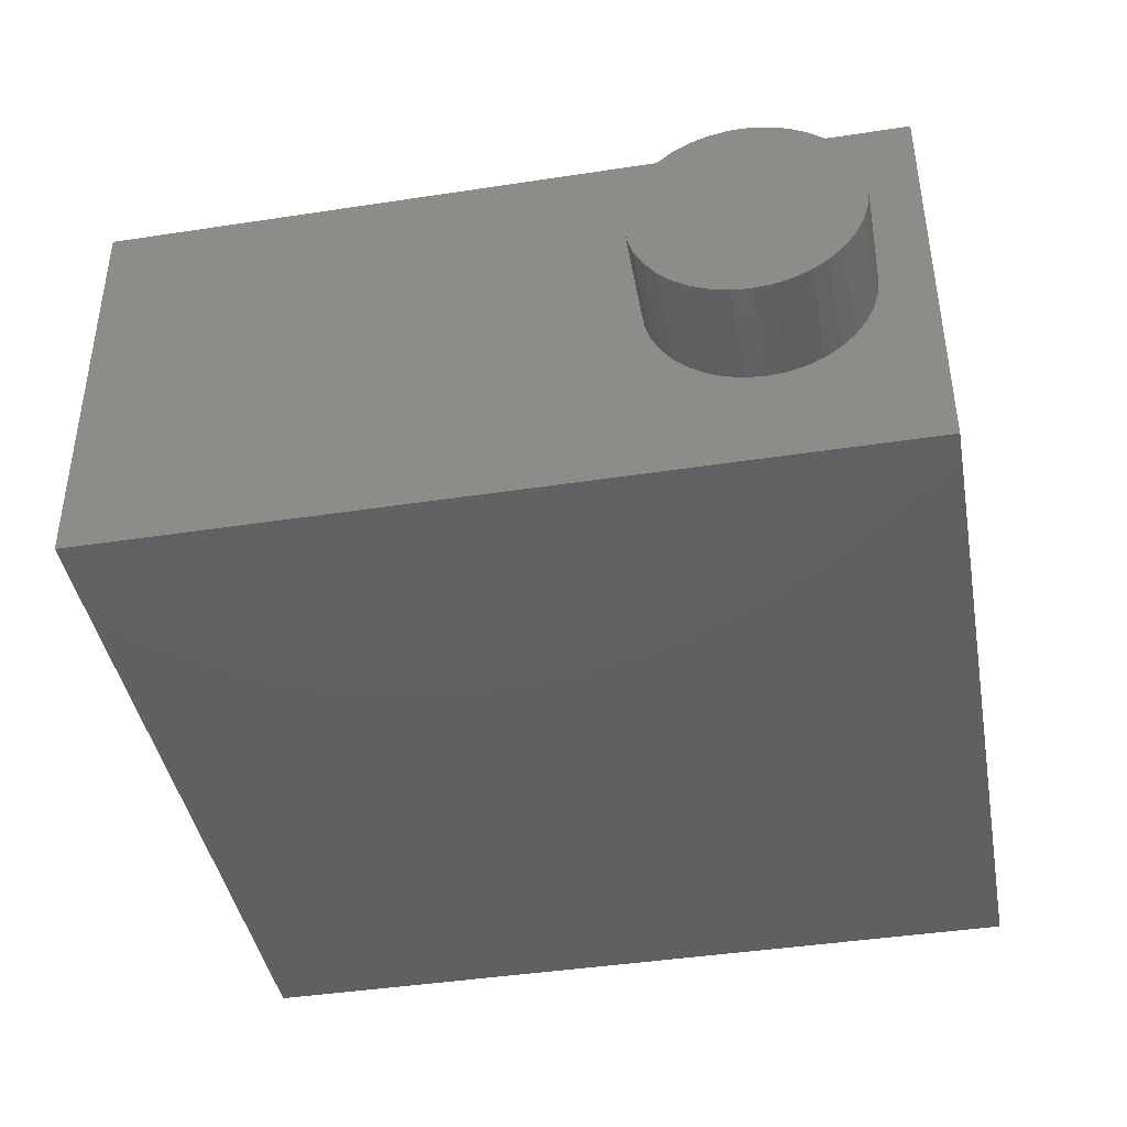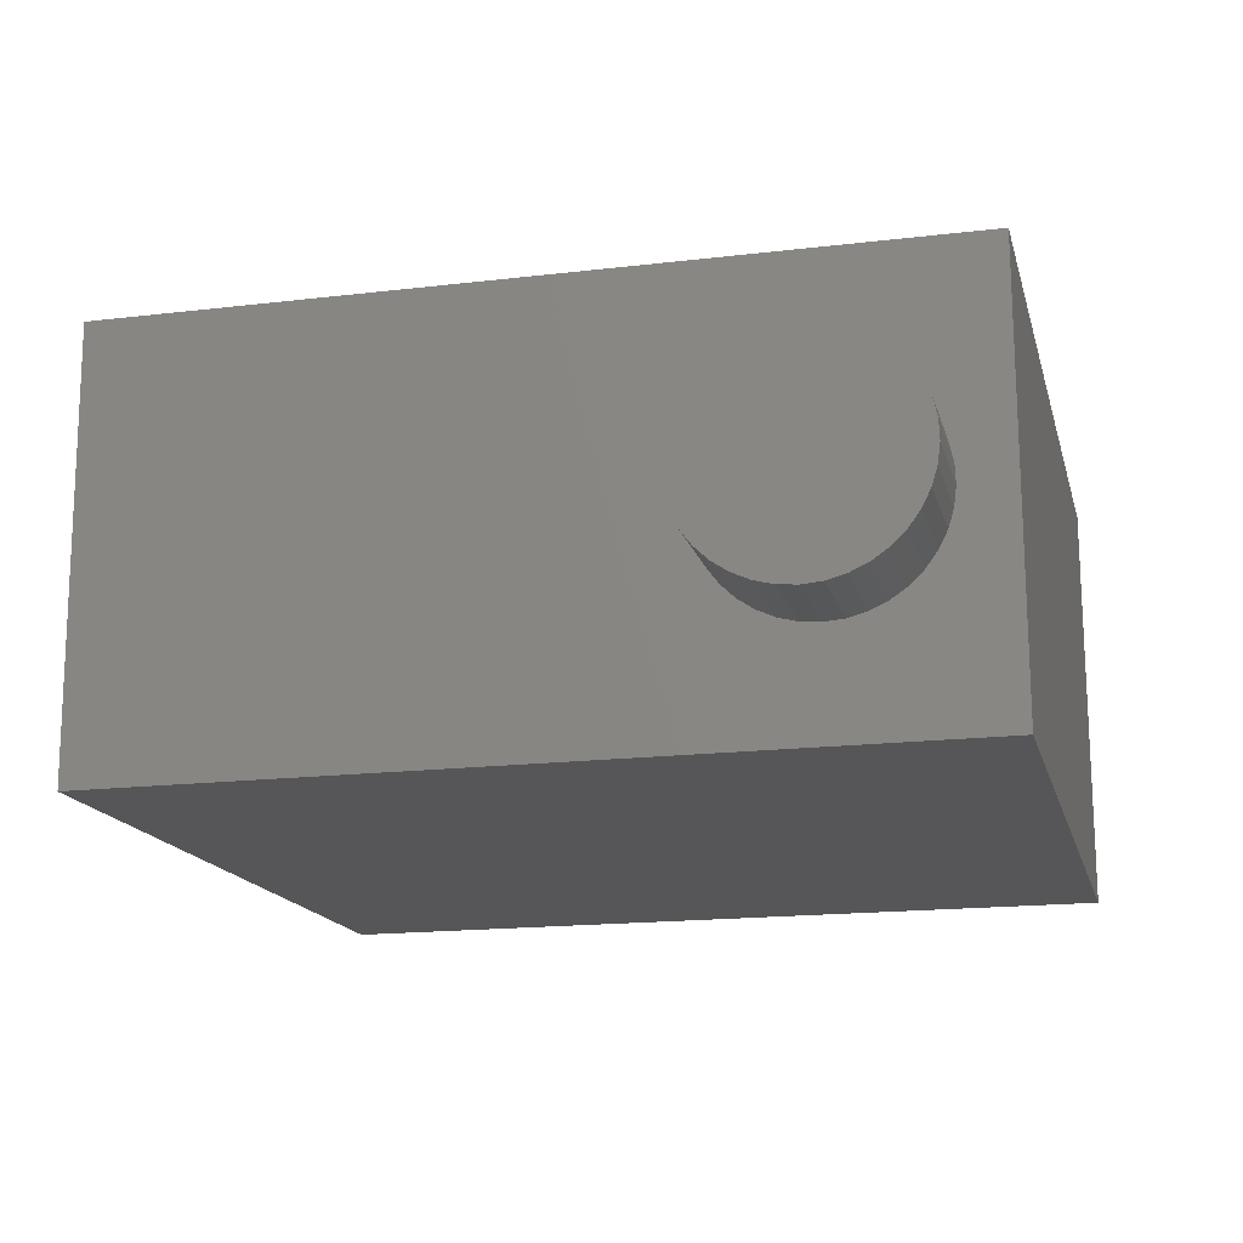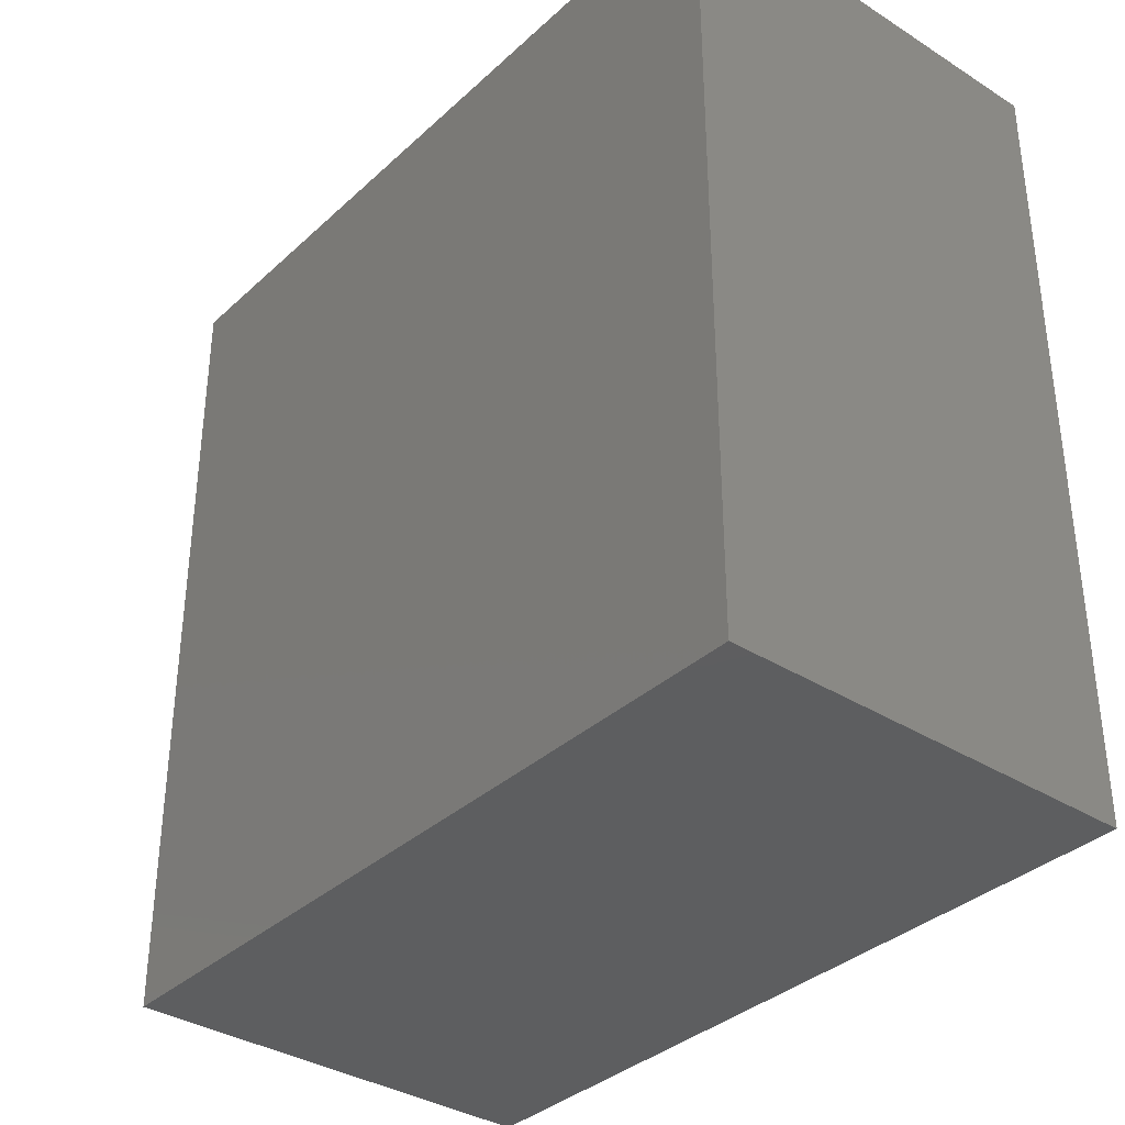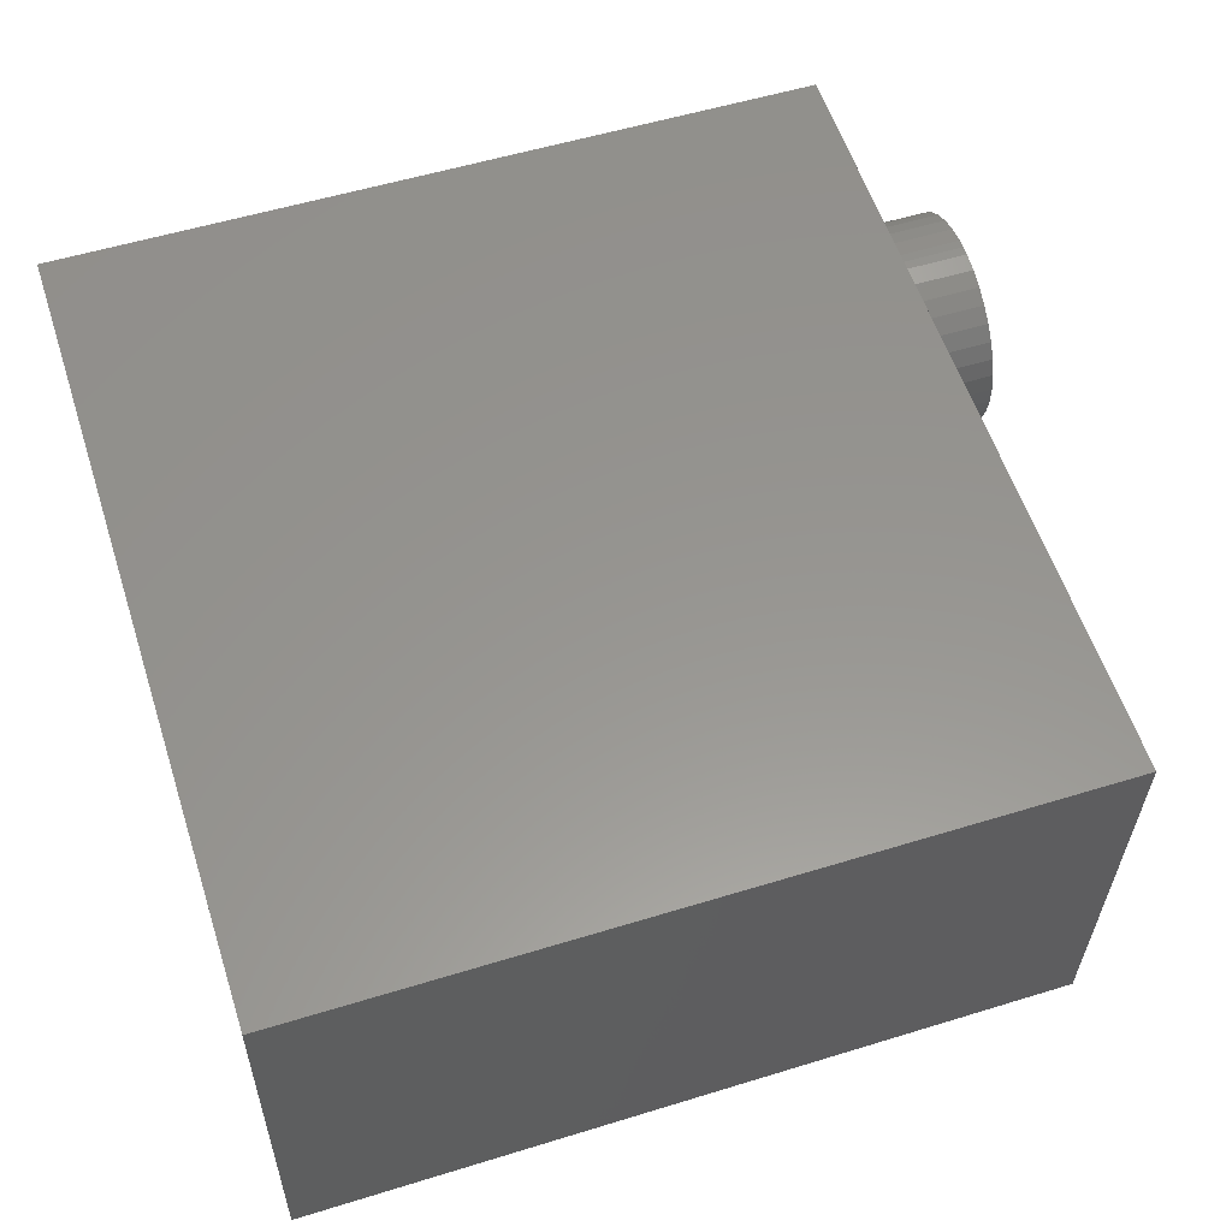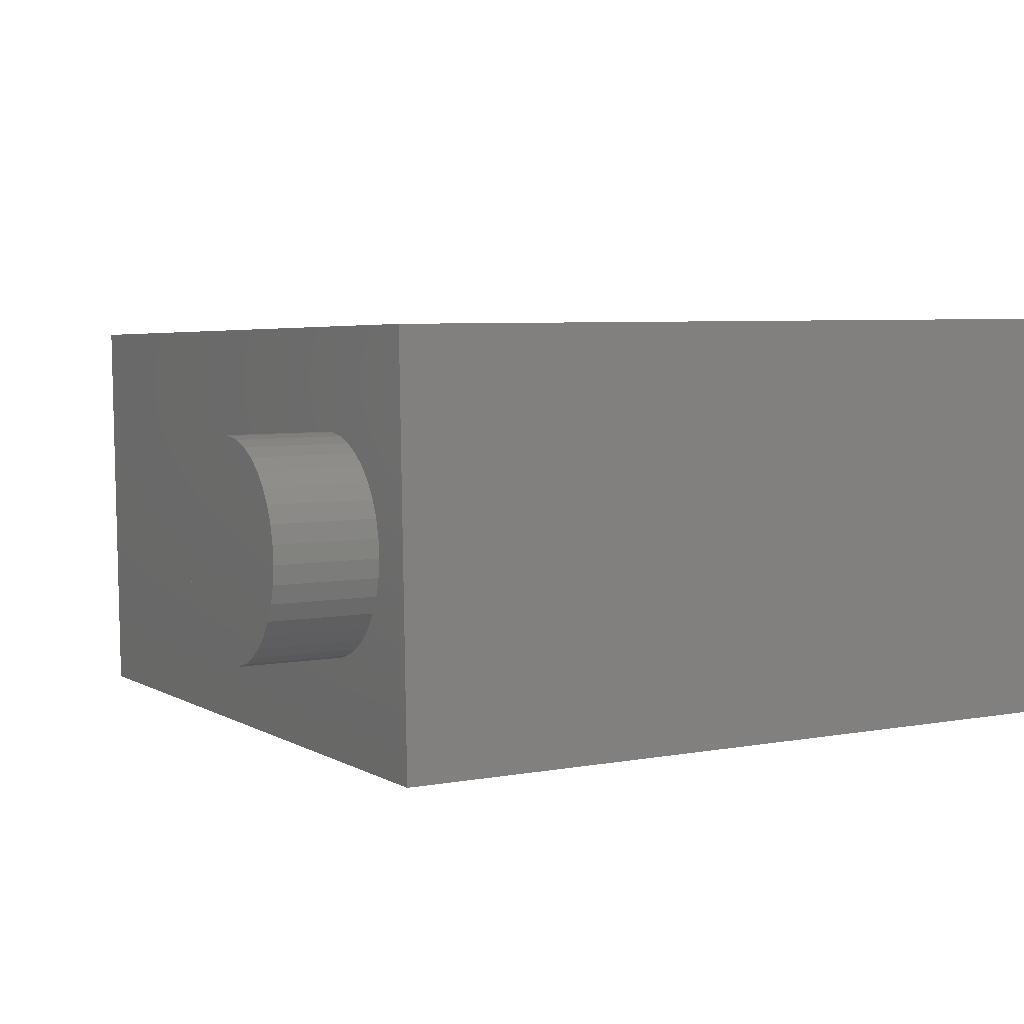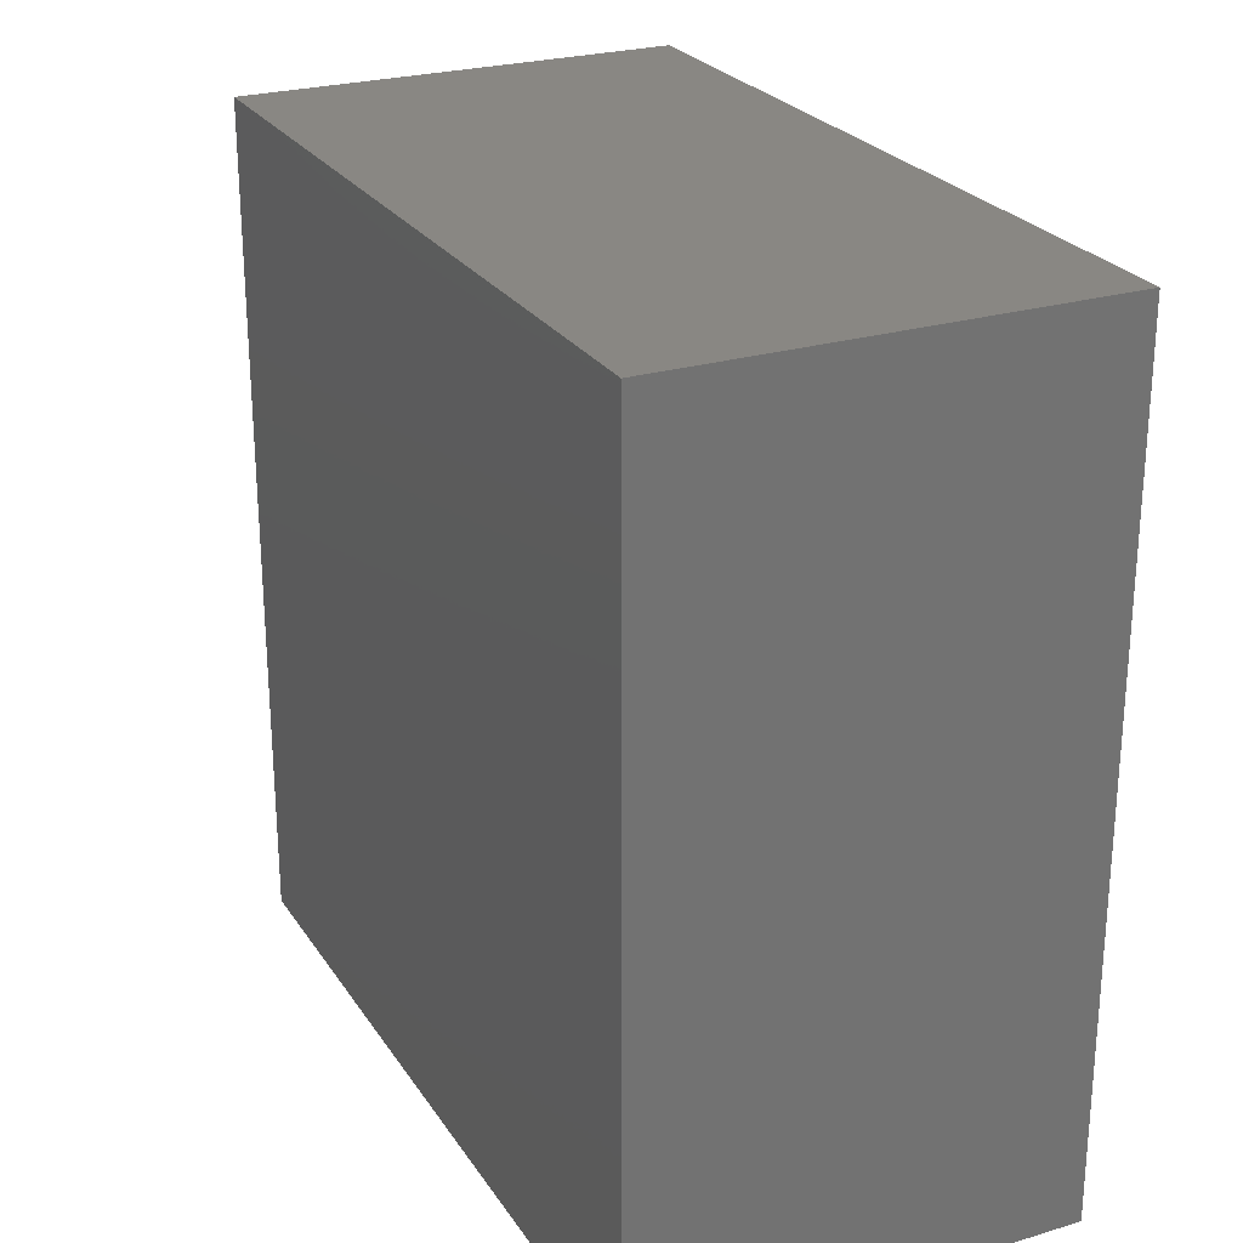
<metadata>
{"format":"stl","ext":"stl","renderer":"f3d","projection":"perspective","resolution":1024,"background":"white","views":[{"elev":-42.8,"azim":-79.7,"up":"+Y"},{"elev":-16.9,"azim":-76.4,"up":"+Y"},{"elev":-35.4,"azim":51.1,"up":"+Z"},{"elev":57.9,"azim":162.0,"up":"+Y"},{"elev":3.9,"azim":-28.8,"up":"+Y"},{"elev":25.3,"azim":65.2,"up":"+Z"}]}
</metadata>
<code>
# stl→obj: 84 verts, 164 faces
v 2.374 -1.333 4.727
v 2.374 -1.338 4.707
v 2.376 -1.453 4.866
v 2.373 -1.298 4.778
v 2.373 -1.282 4.791
v 2.373 -1.263 4.8
v 2.373 -1.313 4.763
v 2.374 -1.324 4.746
v 2.371 -1.181 4.804
v 2.368 -0.9809 4.866
v 2.371 -1.162 4.796
v 2.371 -1.144 4.785
v 2.37 -1.094 4.686
v 2.37 -1.095 4.697
v 2.37 -1.098 4.717
v 2.37 -1.105 4.737
v 2.372 -1.202 4.808
v 2.372 -1.222 4.809
v 2.372 -1.243 4.806
v 2.374 -1.34 4.686
v 2.374 -1.338 4.665
v 2.376 -1.453 3.96
v 2.374 -1.333 4.645
v 2.374 -1.324 4.626
v 2.373 -1.313 4.609
v 2.373 -1.298 4.594
v 2.373 -1.282 4.582
v 2.373 -1.263 4.572
v 2.37 -1.115 4.755
v 2.37 -1.128 4.771
v 2.368 -0.9809 3.96
v 2.37 -1.128 4.601
v 2.37 -1.115 4.617
v 2.372 -1.243 4.566
v 2.372 -1.222 4.563
v 2.372 -1.202 4.564
v 2.371 -1.181 4.569
v 2.371 -1.162 4.576
v 2.371 -1.144 4.587
v 2.37 -1.105 4.636
v 2.37 -1.098 4.655
v 2.37 -1.095 4.676
v 3.242 -1.439 4.866
v 3.242 -1.439 3.96
v 3.234 -0.9667 4.866
v 3.234 -0.9667 3.96
v 2.252 -1.096 4.686
v 2.252 -1.097 4.676
v 2.252 -1.1 4.655
v 2.252 -1.107 4.636
v 2.252 -1.117 4.617
v 2.252 -1.13 4.601
v 2.253 -1.146 4.587
v 2.253 -1.164 4.576
v 2.253 -1.183 4.569
v 2.253 -1.203 4.564
v 2.254 -1.224 4.563
v 2.254 -1.245 4.566
v 2.255 -1.265 4.572
v 2.255 -1.284 4.582
v 2.255 -1.3 4.594
v 2.255 -1.315 4.609
v 2.256 -1.326 4.626
v 2.256 -1.335 4.645
v 2.256 -1.34 4.665
v 2.256 -1.342 4.686
v 2.256 -1.34 4.707
v 2.256 -1.335 4.727
v 2.256 -1.326 4.746
v 2.255 -1.315 4.763
v 2.255 -1.3 4.778
v 2.255 -1.284 4.791
v 2.255 -1.265 4.8
v 2.254 -1.245 4.806
v 2.254 -1.224 4.809
v 2.253 -1.203 4.808
v 2.253 -1.183 4.804
v 2.253 -1.164 4.796
v 2.253 -1.146 4.785
v 2.252 -1.13 4.771
v 2.252 -1.117 4.755
v 2.252 -1.107 4.737
v 2.252 -1.1 4.717
v 2.252 -1.097 4.697
f 1 2 3
f 4 3 5
f 5 3 6
f 4 7 3
f 3 7 8
f 3 8 1
f 9 10 11
f 11 10 12
f 13 14 10
f 10 14 15
f 10 15 16
f 9 17 10
f 10 17 18
f 10 18 3
f 3 18 19
f 3 19 6
f 2 20 3
f 3 20 21
f 3 21 22
f 21 23 22
f 22 23 24
f 22 24 25
f 25 26 22
f 22 26 27
f 22 27 28
f 16 29 10
f 10 29 30
f 10 30 12
f 31 32 33
f 28 34 22
f 22 34 35
f 22 35 31
f 31 35 36
f 31 36 37
f 37 38 31
f 31 38 39
f 31 39 32
f 33 40 31
f 31 40 41
f 31 41 10
f 10 41 42
f 10 42 13
f 3 22 43
f 43 22 44
f 10 3 45
f 45 3 43
f 31 10 46
f 46 10 45
f 22 31 44
f 44 31 46
f 46 45 44
f 44 45 43
f 14 13 47
f 47 13 48
f 13 42 48
f 48 42 41
f 48 41 49
f 49 41 40
f 49 40 50
f 50 40 33
f 50 33 51
f 51 33 32
f 51 32 52
f 52 32 39
f 52 39 53
f 53 39 38
f 53 38 54
f 54 38 37
f 54 37 55
f 55 37 36
f 55 36 56
f 56 36 35
f 56 35 57
f 57 35 34
f 57 34 58
f 58 34 28
f 58 28 59
f 59 28 27
f 59 27 60
f 60 27 26
f 60 26 61
f 61 26 25
f 61 25 62
f 62 25 24
f 62 24 63
f 63 24 23
f 63 23 64
f 64 23 21
f 64 21 65
f 65 21 20
f 65 20 66
f 66 20 2
f 66 2 67
f 67 2 1
f 67 1 68
f 68 1 8
f 68 8 69
f 69 8 7
f 69 7 70
f 70 7 4
f 70 4 71
f 71 4 5
f 71 5 72
f 72 5 6
f 72 6 73
f 73 6 19
f 73 19 74
f 74 19 18
f 74 18 75
f 75 18 17
f 75 17 76
f 76 17 9
f 76 9 77
f 77 9 11
f 77 11 78
f 78 11 12
f 78 12 79
f 79 12 30
f 79 30 80
f 80 30 29
f 80 29 81
f 81 29 16
f 81 16 82
f 82 16 15
f 82 15 83
f 83 15 14
f 83 14 84
f 84 14 47
f 48 63 64
f 69 66 68
f 68 66 67
f 74 66 73
f 73 66 72
f 74 75 66
f 66 75 76
f 66 76 77
f 66 80 81
f 81 82 66
f 66 82 83
f 66 83 84
f 50 51 56
f 56 51 52
f 57 58 48
f 48 58 59
f 48 59 60
f 60 61 48
f 48 61 62
f 48 62 63
f 84 47 66
f 66 47 48
f 66 48 65
f 65 48 64
f 69 70 66
f 66 70 71
f 66 71 72
f 77 78 66
f 66 78 79
f 66 79 80
f 57 48 56
f 56 48 49
f 56 49 50
f 52 53 56
f 56 53 54
f 56 54 55

</code>
